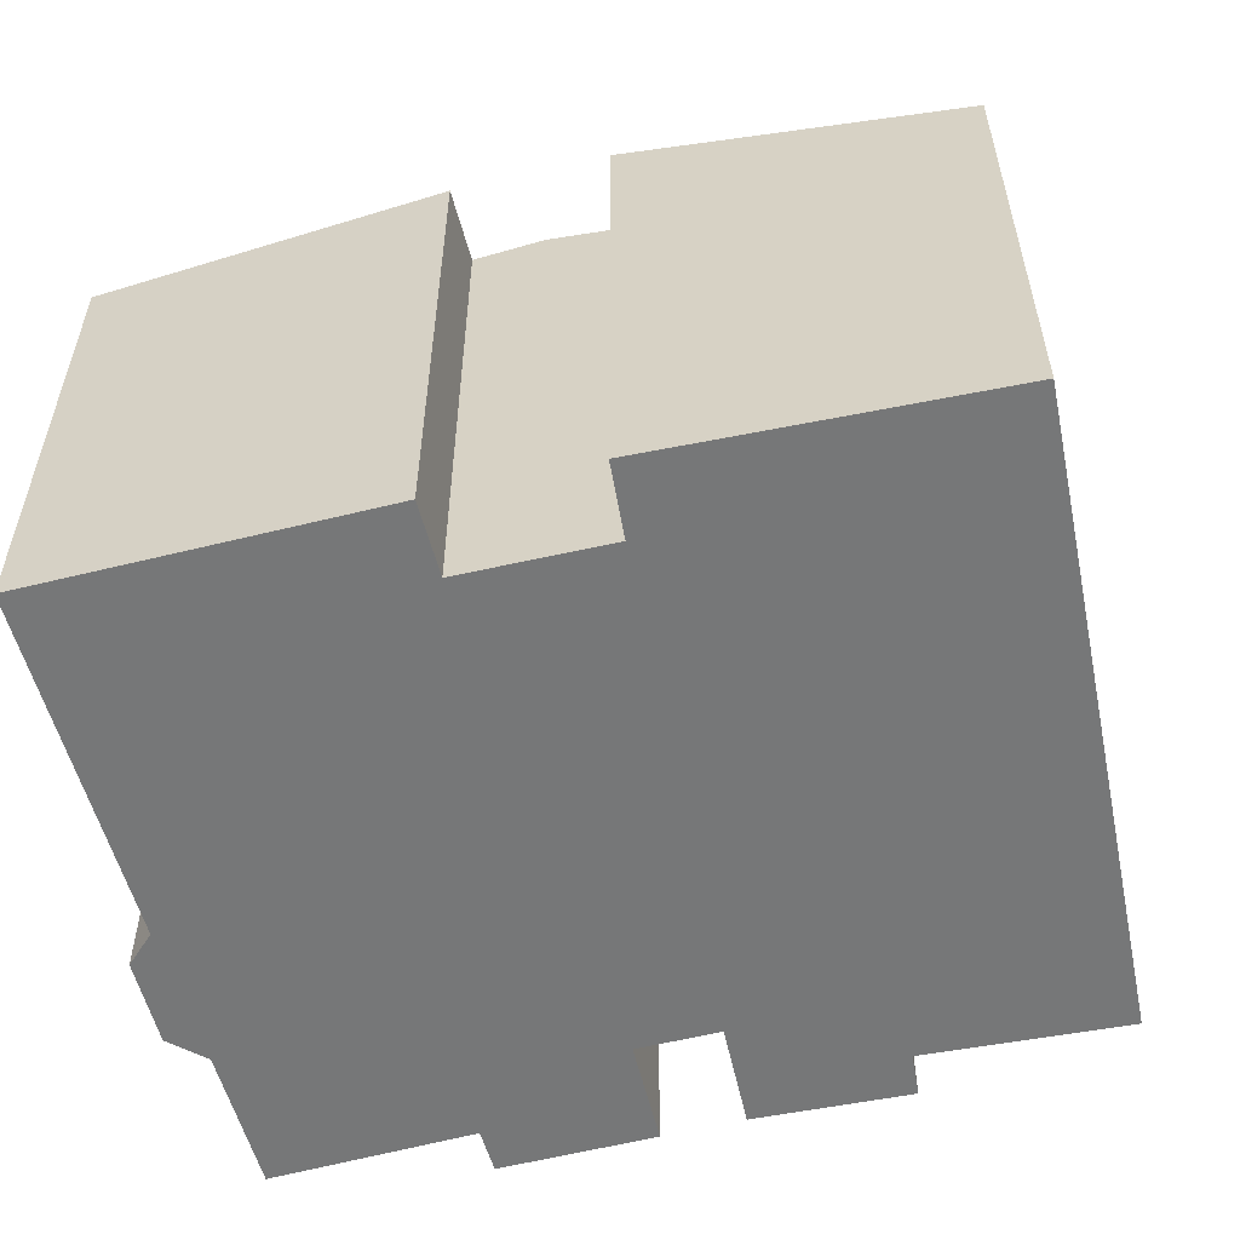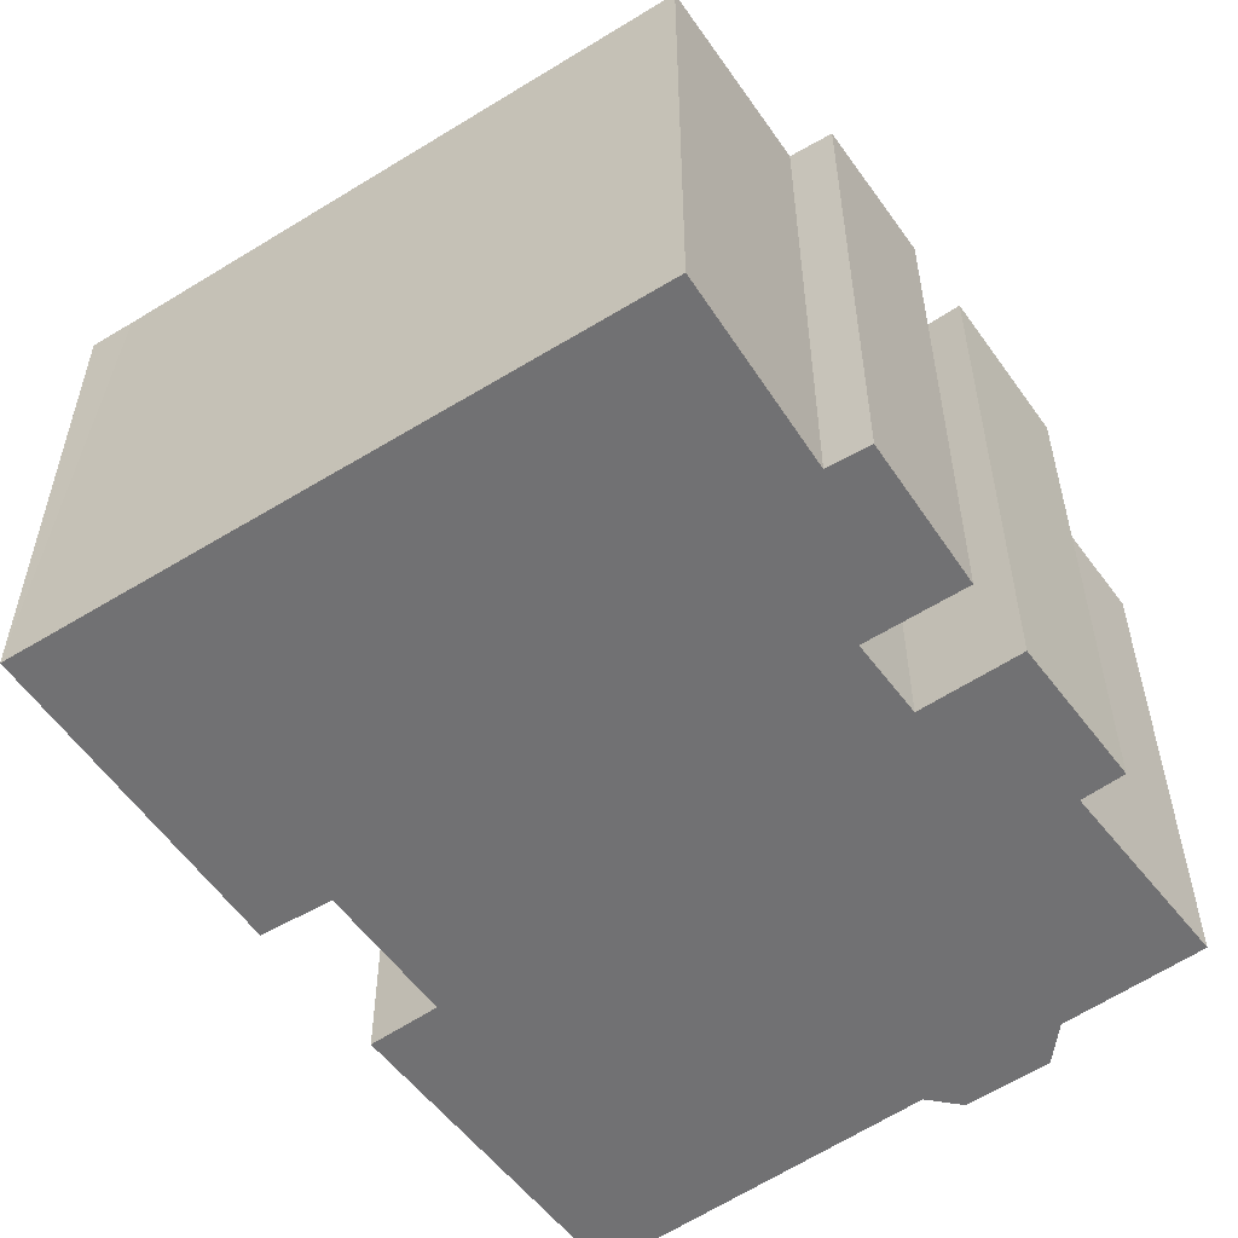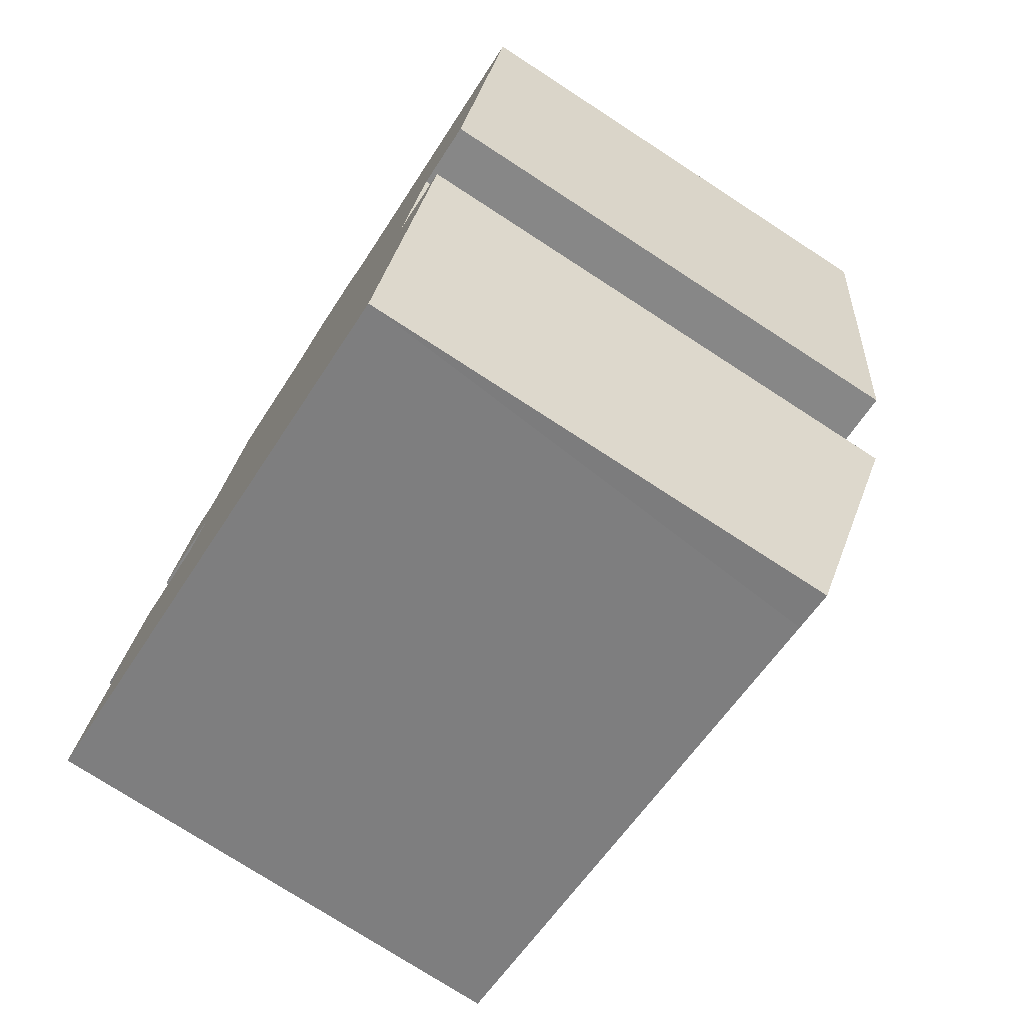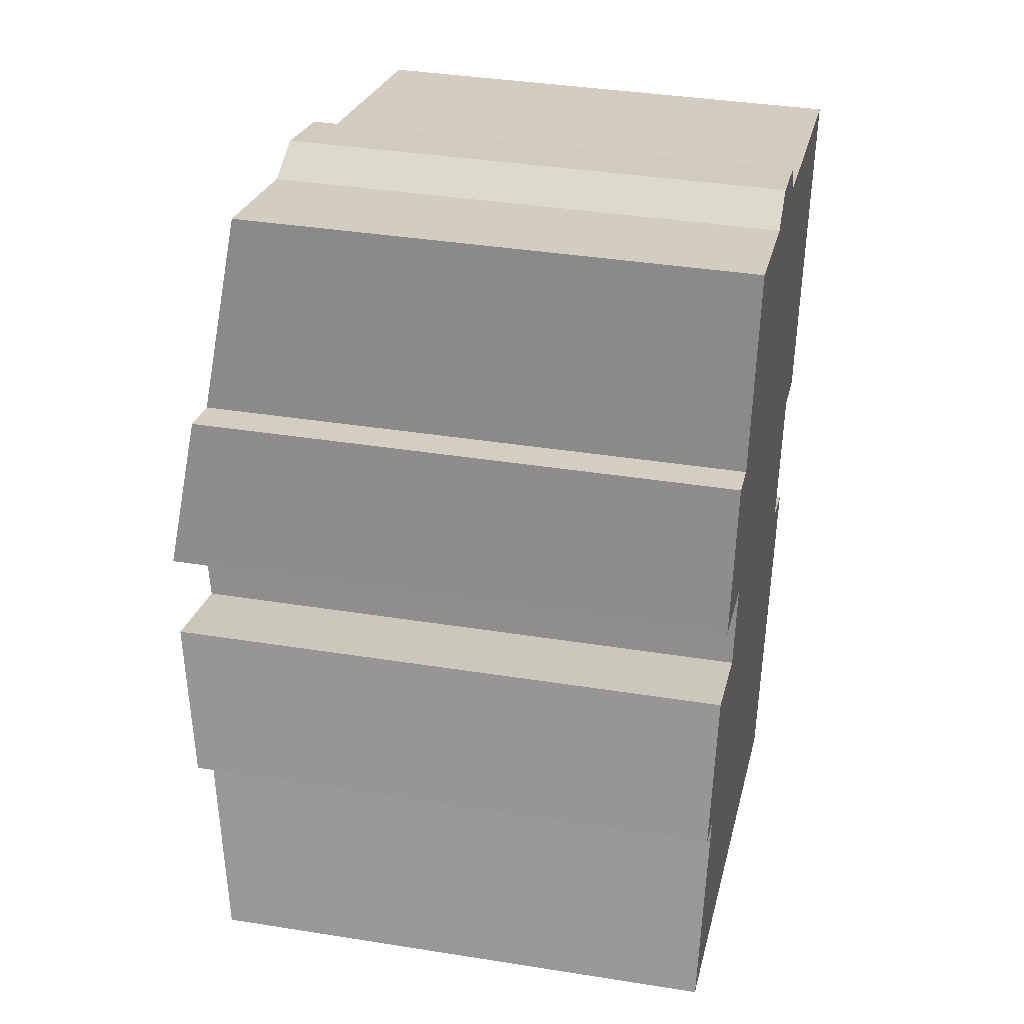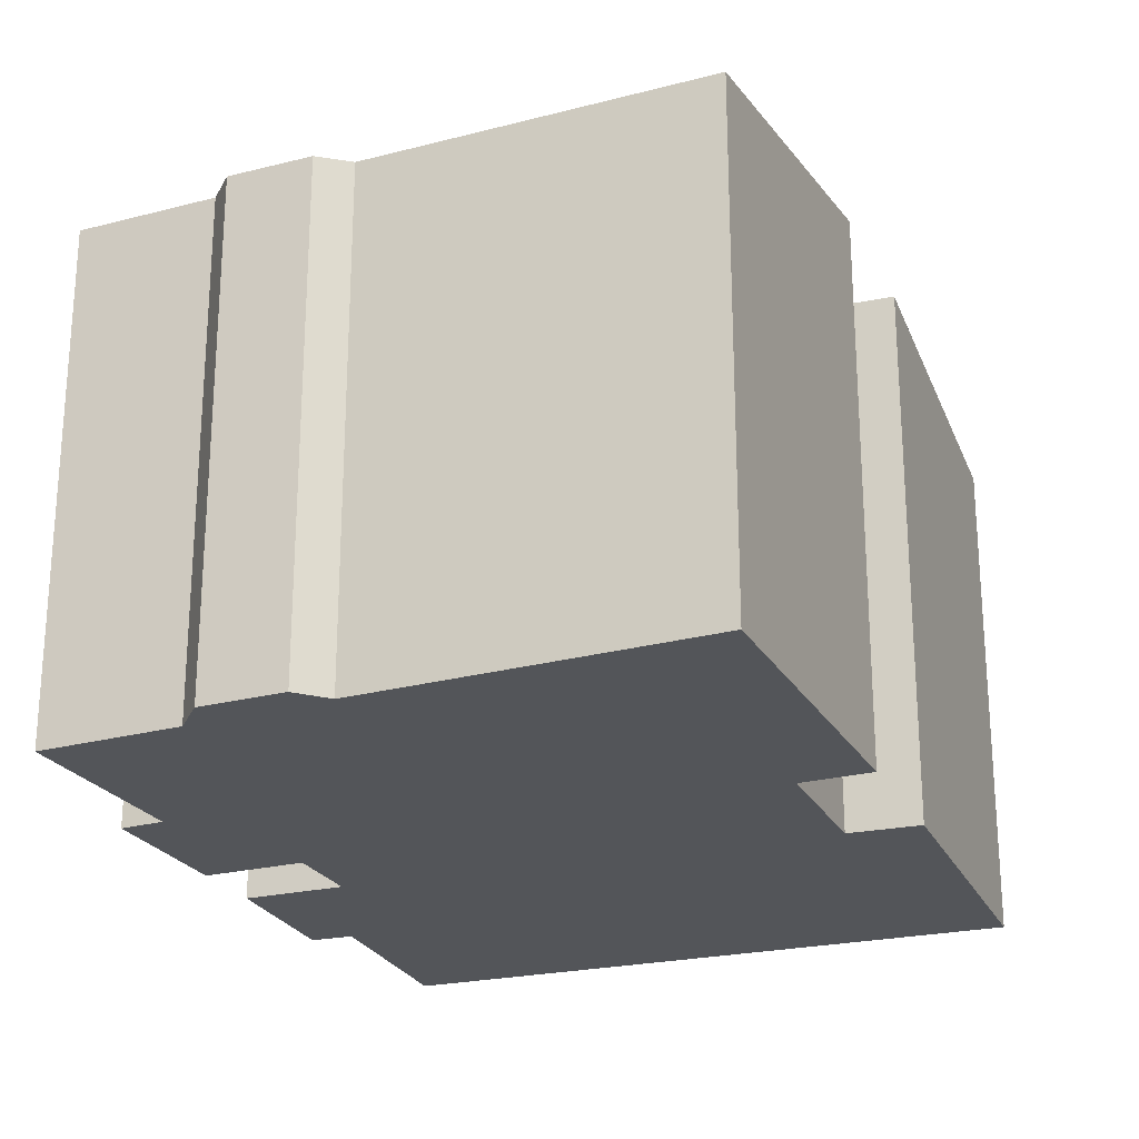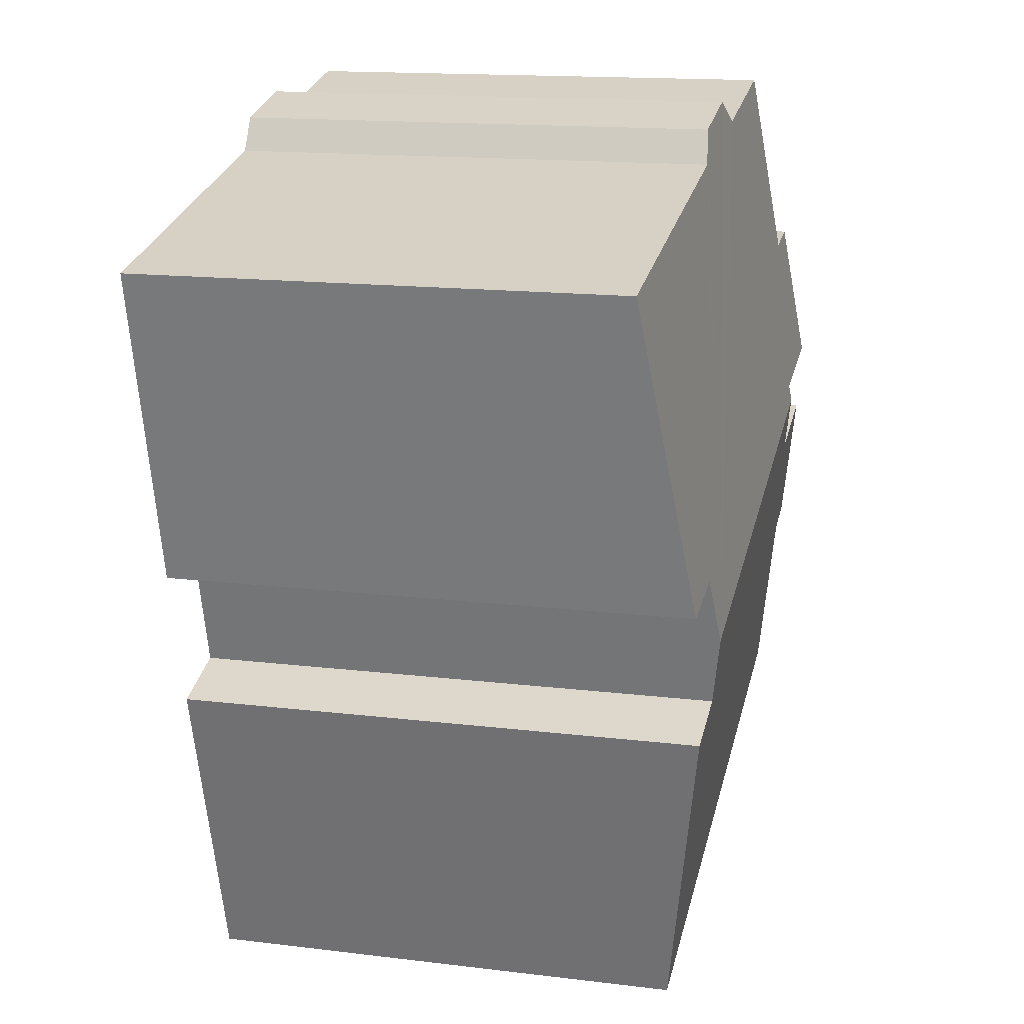
<metadata>
{"format":"obj","ext":"obj","renderer":"f3d","projection":"perspective","resolution":1024,"background":"white","views":[{"elev":-57.0,"azim":118.5,"up":"+Y"},{"elev":-55.3,"azim":-129.9,"up":"+Y"},{"elev":-75.5,"azim":57.0,"up":"+Z"},{"elev":37.0,"azim":-78.3,"up":"+Z"},{"elev":-24.4,"azim":37.3,"up":"+Y"},{"elev":15.2,"azim":104.6,"up":"+Z"}]}
</metadata>
<code>
v  1.335 11.73 7.338
v  1.269 11.29 3.977
v  0.403 11.29 4.273
v  11.97 10.72 -3.7
v  0 10.71 6.56e-16
v  3.436 11.74 6.731
v  3.755 11.92 8.002
v  13.44 11.7 3.333
v  13.86 11.92 4.871
v  12.87 10.71 -3.987
v  14.92 11.7 2.836
v  7.301 10.82 15.26
v  3.405 11.43 11.85
v  4.314 10.85 15.96
v  3.851 11.87 8.385
v  8.102 10.72 15.78
v  9.874 10.71 15.33
v  10.28 10.79 14.61
v  14.25 11.72 6.298
v  17.49 10.71 12.91
v  15.75 11.7 5.929
v  2.487 11.44 12.05
v  1.731 11.88 8.946
v  2.487 -7.38e-16 12.05
v  3.405 -7.257e-16 11.85
v  4.314 -9.773e-16 15.96
v  7.301 -9.345e-16 15.26
v  8.102 -9.66e-16 15.78
v  9.874 -9.387e-16 15.33
v  10.28 -8.946e-16 14.61
v  17.49 -7.906e-16 12.91
v  13.44 -2.041e-16 3.333
v  14.92 -1.737e-16 2.836
v  3.436 -4.122e-16 6.731
v  1.335 -4.493e-16 7.338
v  1.269 -2.435e-16 3.977
v  0 0 0
v  0.403 -2.616e-16 4.273
v  3.851 -5.134e-16 8.385
v  3.755 -4.9e-16 8.002
v  1.731 -5.478e-16 8.946
v  15.75 -3.63e-16 5.929
v  14.25 -3.856e-16 6.298
v  13.86 -2.983e-16 4.871
v  12.87 2.441e-16 -3.987
v  11.97 2.266e-16 -3.7
g defaultobject
f 1 2 3
f 2 4 5
f 4 2 1
f 4 1 6
f 4 6 7
f 4 7 8
f 8 7 9
f 4 8 10
f 11 10 8
f 12 13 14
f 13 12 15
f 15 9 7
f 9 15 12
f 9 12 16
f 9 16 17
f 9 17 18
f 9 18 19
f 19 18 20
f 19 20 21
f 22 15 23
f 15 22 13
f 24 13 22
f 13 24 25
f 26 12 14
f 12 26 27
f 28 17 16
f 17 28 29
f 30 20 18
f 20 30 31
f 32 11 8
f 11 32 33
f 1 34 6
f 34 1 35
f 25 14 13
f 14 25 26
f 5 36 2
f 36 5 37
f 3 35 1
f 35 3 38
f 6 15 7
f 15 6 34
f 15 34 39
f 39 34 40
f 41 22 23
f 22 41 24
f 27 16 12
f 16 27 28
f 17 30 18
f 30 17 29
f 20 42 21
f 42 20 31
f 19 8 9
f 8 19 43
f 8 43 32
f 32 43 44
f 33 10 11
f 10 33 45
f 21 43 19
f 43 21 42
f 45 4 10
f 4 45 5
f 5 45 37
f 37 45 46
f 2 38 3
f 38 2 36
f 15 41 23
f 41 15 39
f 33 32 45
f 46 36 37
f 36 46 35
f 35 46 34
f 34 46 40
f 40 46 39
f 39 46 25
f 25 46 26
f 26 46 27
f 27 46 28
f 28 46 29
f 29 46 45
f 29 45 30
f 30 45 32
f 30 32 44
f 30 44 43
f 30 43 31
f 31 43 42
f 39 24 41
f 24 39 25
f 35 38 36

</code>
